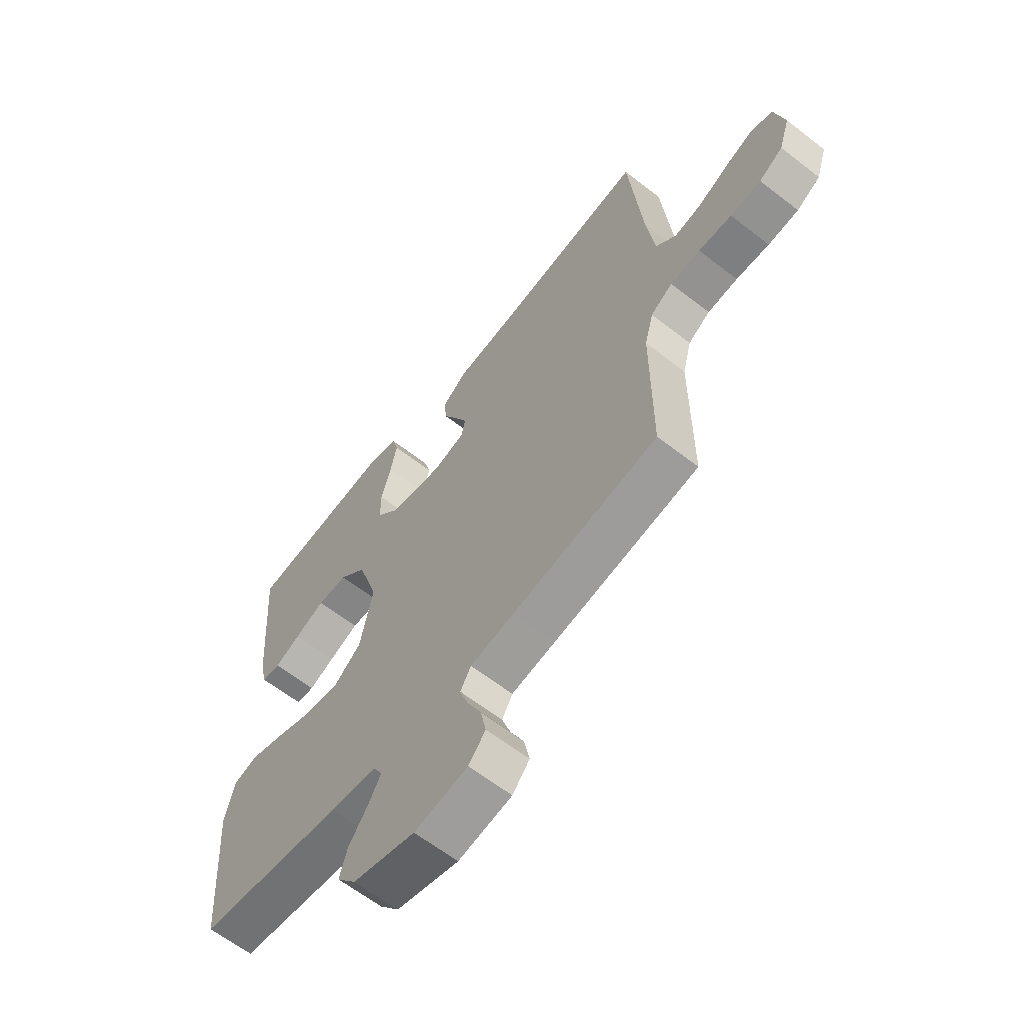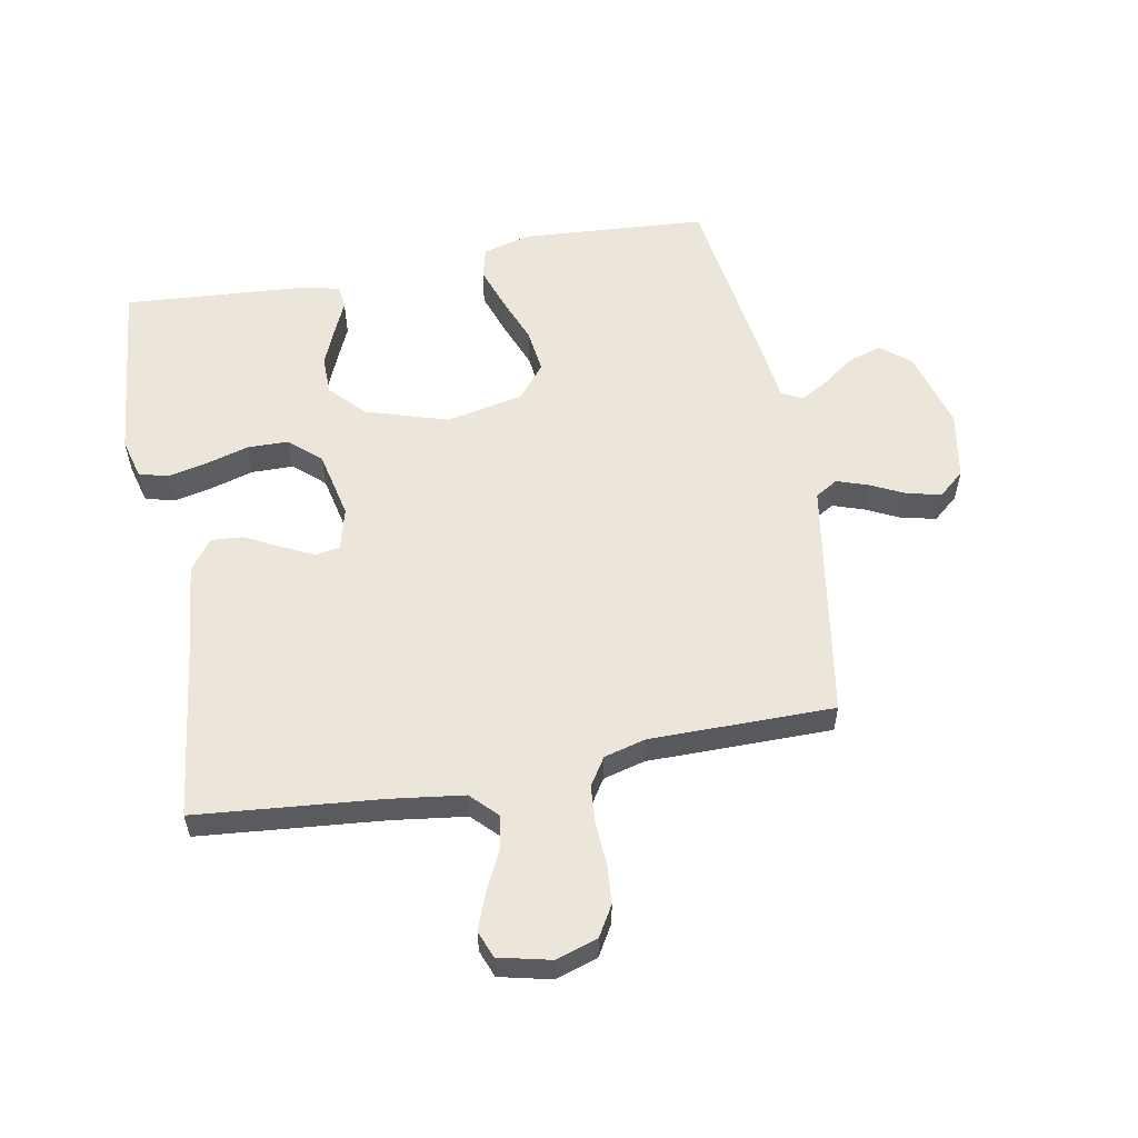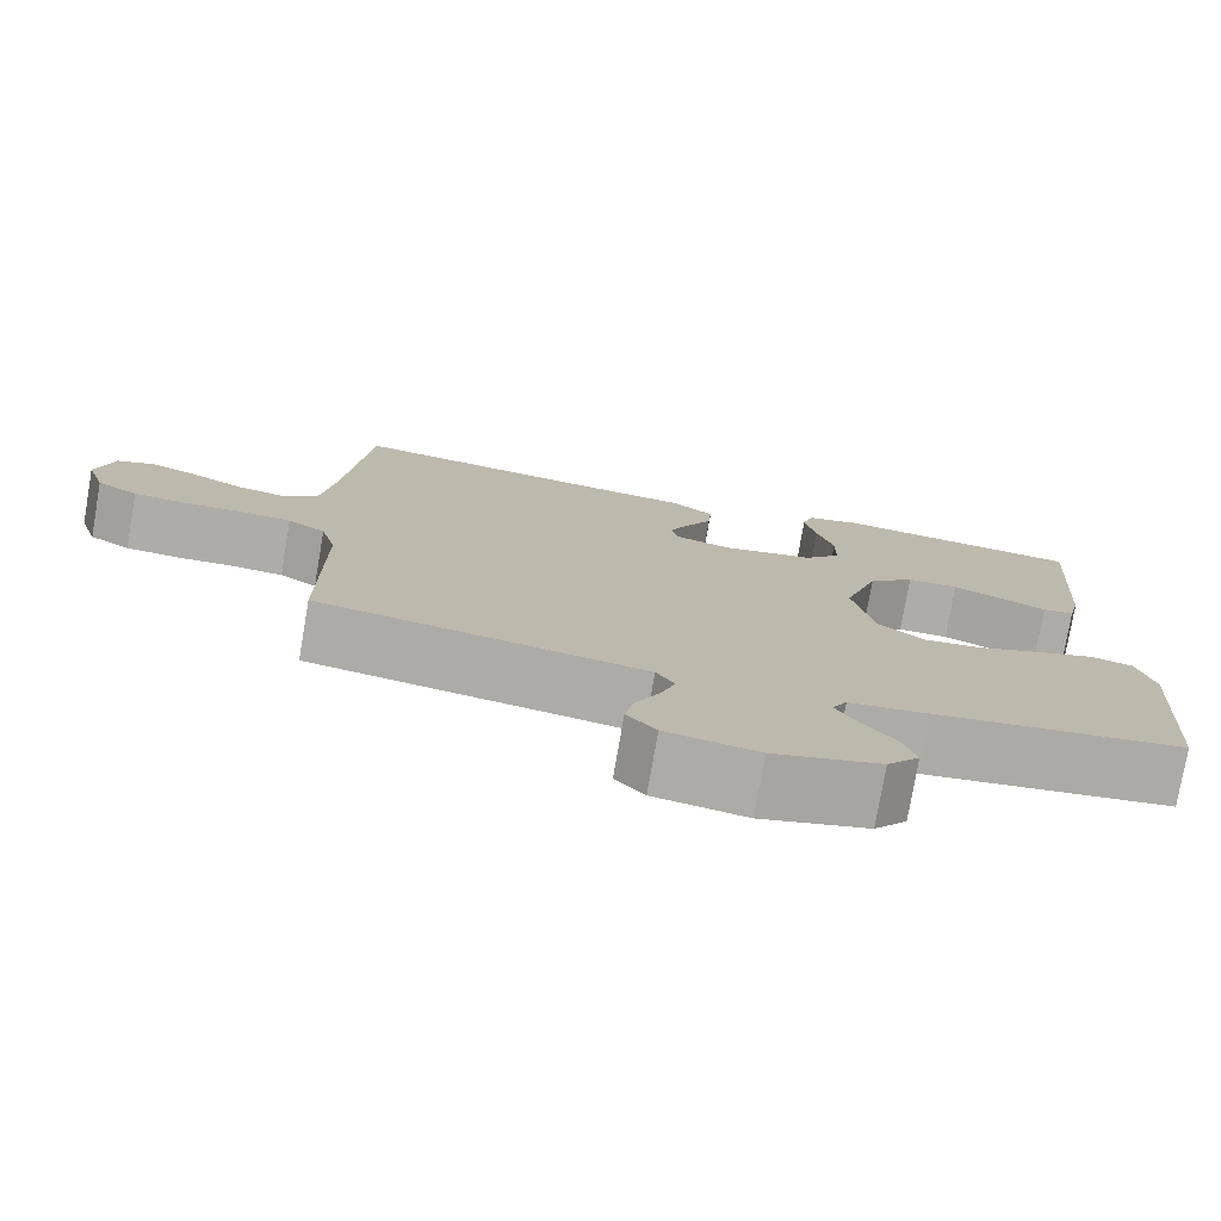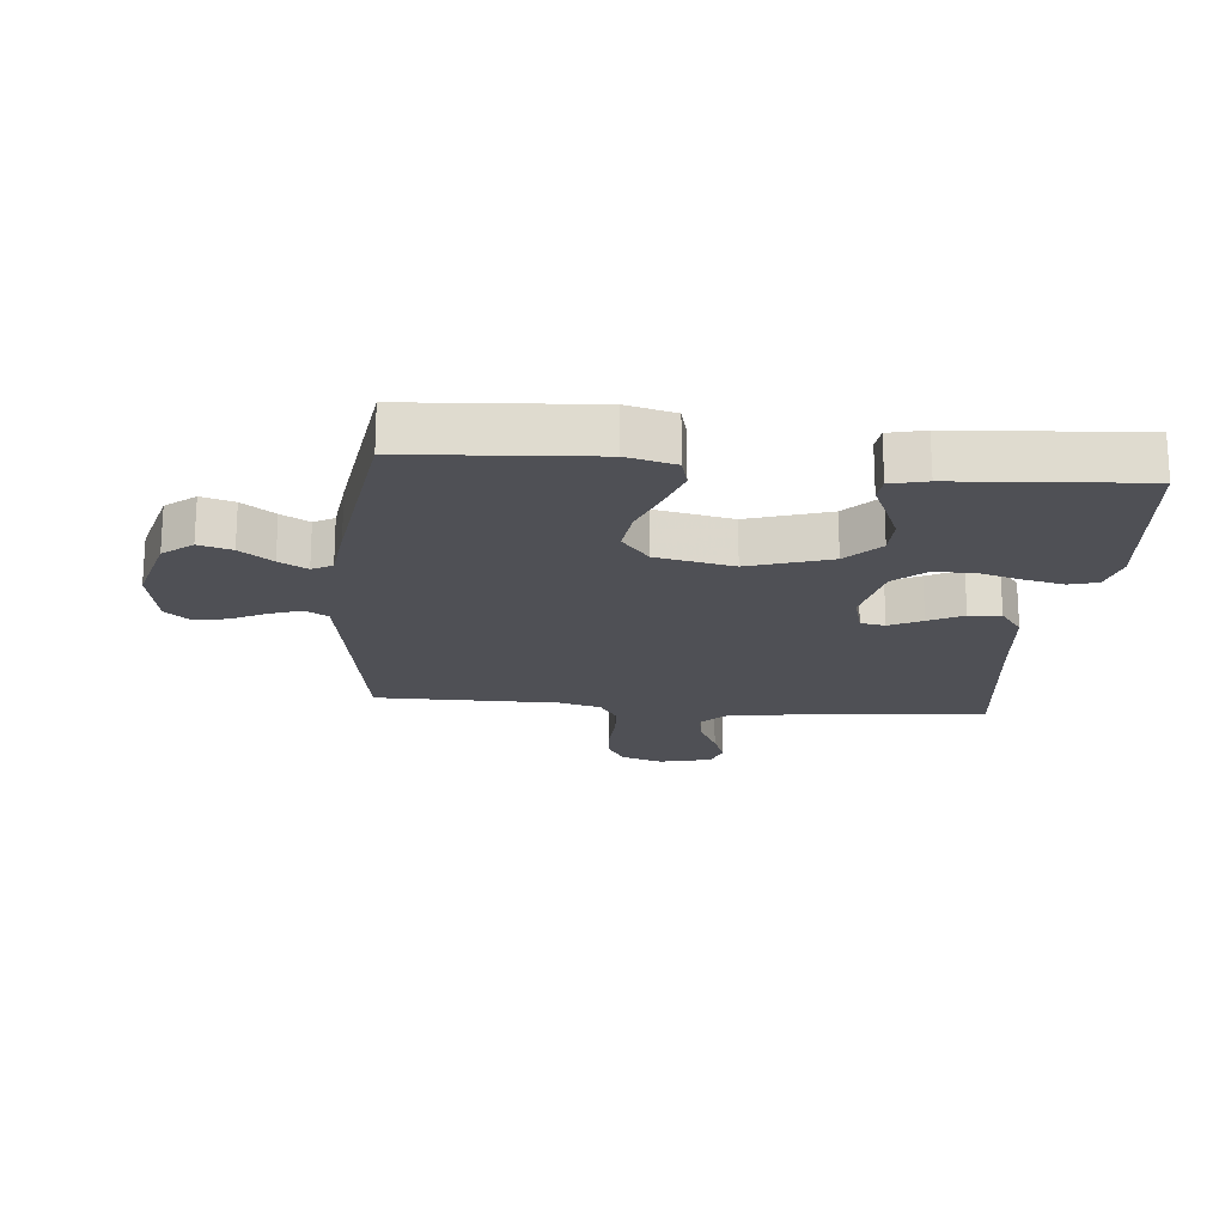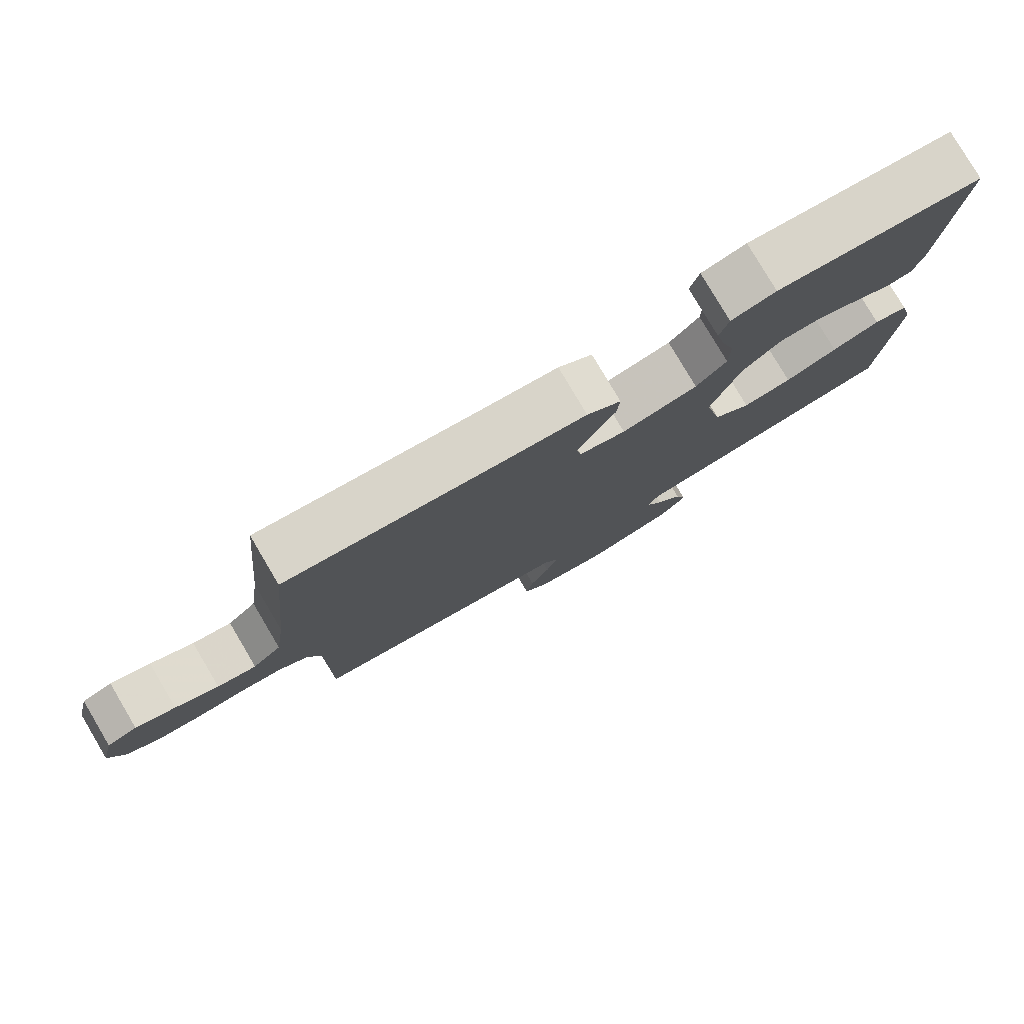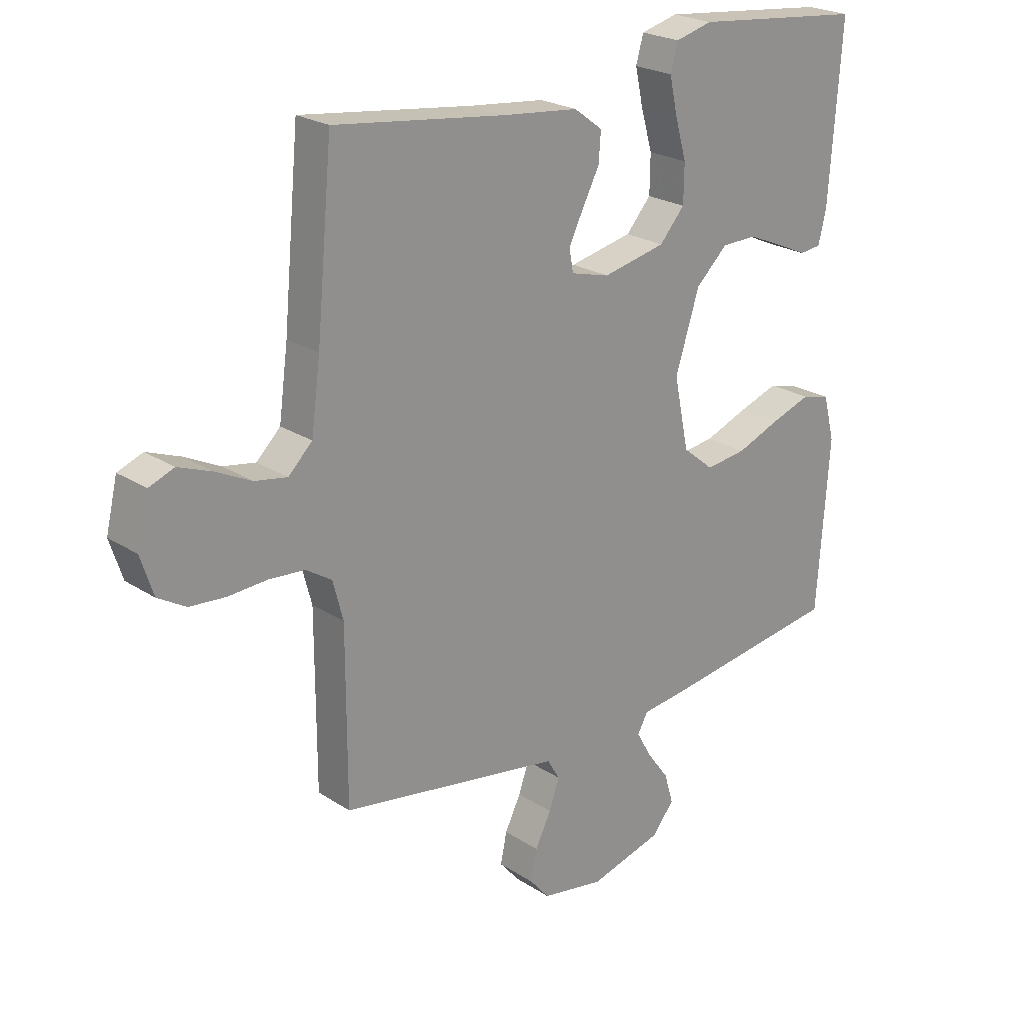
<metadata>
{"format":"obj","ext":"obj","renderer":"f3d","projection":"perspective","resolution":1024,"background":"white","views":[{"elev":-62.5,"azim":51.7,"up":"+Z"},{"elev":56.9,"azim":79.4,"up":"+Y"},{"elev":-77.0,"azim":170.2,"up":"+Z"},{"elev":-19.4,"azim":-95.3,"up":"+Y"},{"elev":79.7,"azim":149.4,"up":"+Z"},{"elev":23.1,"azim":137.7,"up":"+Z"}]}
</metadata>
<code>
v 0.5 0.07 0.5
v 0.528 0.07 0.2
v 0.544 0.07 0.08
v 0.586 0.07 0.039
v 0.643 0.07 0.049
v 0.706 0.07 0.08
v 0.764 0.07 0.102
v 0.808 0.07 0.085
v 0.828 0.07 0
v 0.806 0.07 -0.068
v 0.757 0.07 -0.097
v 0.694 0.07 -0.102
v 0.625 0.07 -0.098
v 0.563 0.07 -0.103
v 0.518 0.07 -0.132
v 0.5 0.07 -0.2
v 0.5 0.07 -0.5
v 0.2 0.07 -0.549
v 0.11 0.07 -0.564
v 0.088 0.07 -0.601
v 0.106 0.07 -0.653
v 0.134 0.07 -0.71
v 0.145 0.07 -0.764
v 0.11 0.07 -0.805
v 0 0.07 -0.824
v -0.128 0.07 -0.789
v -0.167 0.07 -0.741
v -0.151 0.07 -0.687
v -0.112 0.07 -0.634
v -0.086 0.07 -0.588
v -0.104 0.07 -0.555
v -0.2 0.07 -0.543
v -0.5 0.07 -0.5
v -0.521 0.07 -0.2
v -0.501 0.07 -0.121
v -0.451 0.07 -0.108
v -0.381 0.07 -0.132
v -0.304 0.07 -0.162
v -0.232 0.07 -0.171
v -0.177 0.07 -0.126
v -0.151 0.07 0
v -0.193 0.07 0.133
v -0.249 0.07 0.186
v -0.311 0.07 0.187
v -0.373 0.07 0.161
v -0.426 0.07 0.137
v -0.464 0.07 0.141
v -0.478 0.07 0.2
v -0.5 0.07 0.5
v -0.2 0.07 0.531
v -0.135 0.07 0.514
v -0.122 0.07 0.467
v -0.136 0.07 0.403
v -0.156 0.07 0.333
v -0.155 0.07 0.266
v -0.111 0.07 0.216
v 0 0.07 0.192
v 0.068 0.07 0.21
v 0.075 0.07 0.25
v 0.049 0.07 0.303
v 0.02 0.07 0.359
v 0.016 0.07 0.411
v 0.066 0.07 0.448
v 0.2 0.07 0.462
v 0.5 0 0.5
v 0.528 0 0.2
v 0.544 0 0.08
v 0.586 0 0.039
v 0.643 0 0.049
v 0.706 0 0.08
v 0.764 0 0.102
v 0.808 0 0.085
v 0.828 0 0
v 0.806 0 -0.068
v 0.757 0 -0.097
v 0.694 0 -0.102
v 0.625 0 -0.098
v 0.563 0 -0.103
v 0.518 0 -0.132
v 0.5 0 -0.2
v 0.5 0 -0.5
v 0.2 0 -0.549
v 0.11 0 -0.564
v 0.088 0 -0.601
v 0.106 0 -0.653
v 0.134 0 -0.71
v 0.145 0 -0.764
v 0.11 0 -0.805
v 0 0 -0.824
v -0.128 0 -0.789
v -0.167 0 -0.741
v -0.151 0 -0.687
v -0.112 0 -0.634
v -0.086 0 -0.588
v -0.104 0 -0.555
v -0.2 0 -0.543
v -0.5 0 -0.5
v -0.521 0 -0.2
v -0.501 0 -0.121
v -0.451 0 -0.108
v -0.381 0 -0.132
v -0.304 0 -0.162
v -0.232 0 -0.171
v -0.177 0 -0.126
v -0.151 0 0
v -0.193 0 0.133
v -0.249 0 0.186
v -0.311 0 0.187
v -0.373 0 0.161
v -0.426 0 0.137
v -0.464 0 0.141
v -0.478 0 0.2
v -0.5 0 0.5
v -0.2 0 0.531
v -0.135 0 0.514
v -0.122 0 0.467
v -0.136 0 0.403
v -0.156 0 0.333
v -0.155 0 0.266
v -0.111 0 0.216
v 0 0 0.192
v 0.068 0 0.21
v 0.075 0 0.25
v 0.049 0 0.303
v 0.02 0 0.359
v 0.016 0 0.411
v 0.066 0 0.448
v 0.2 0 0.462
f 62 63 64
f 61 62 64
f 60 61 64
f 64 1 2
f 60 64 2
f 59 60 2
f 58 59 2 3
f 57 58 3 4
f 56 57 4
f 52 53 54
f 51 52 54
f 50 51 54
f 49 50 54
f 48 49 54
f 47 48 54
f 46 47 54
f 45 46 54
f 44 45 54 55
f 43 44 55 56
f 36 37 38
f 35 36 38
f 34 35 38
f 33 34 38
f 32 33 38
f 31 32 38
f 31 38 39
f 30 31 39 40
f 27 28 29
f 26 27 29
f 25 26 29
f 24 25 29
f 23 24 29
f 22 23 29
f 21 22 29
f 20 21 29 30
f 30 40 41
f 20 30 41
f 19 20 41
f 16 17 18
f 19 41 42
f 18 19 42
f 16 18 42
f 15 16 42
f 11 12 13
f 10 11 13
f 9 10 13
f 8 9 13
f 7 8 13
f 6 7 13
f 5 6 13
f 4 5 13 14
f 42 43 56
f 15 42 56
f 14 15 56
f 4 14 56
f 128 127 126
f 128 126 125
f 128 125 124
f 66 65 128
f 66 128 124
f 66 124 123
f 67 66 123 122
f 68 67 122 121
f 68 121 120
f 118 117 116
f 118 116 115
f 118 115 114
f 118 114 113
f 118 113 112
f 118 112 111
f 118 111 110
f 118 110 109
f 119 118 109 108
f 120 119 108 107
f 102 101 100
f 102 100 99
f 102 99 98
f 102 98 97
f 102 97 96
f 102 96 95
f 103 102 95
f 104 103 95 94
f 93 92 91
f 93 91 90
f 93 90 89
f 93 89 88
f 93 88 87
f 93 87 86
f 93 86 85
f 94 93 85 84
f 105 104 94
f 105 94 84
f 105 84 83
f 82 81 80
f 106 105 83
f 106 83 82
f 106 82 80
f 106 80 79
f 77 76 75
f 77 75 74
f 77 74 73
f 77 73 72
f 77 72 71
f 77 71 70
f 77 70 69
f 78 77 69 68
f 120 107 106
f 120 106 79
f 120 79 78
f 120 78 68
f 1 65 66 2
f 2 66 67 3
f 3 67 68 4
f 4 68 69 5
f 5 69 70 6
f 6 70 71 7
f 7 71 72 8
f 8 72 73 9
f 9 73 74 10
f 10 74 75 11
f 11 75 76 12
f 12 76 77 13
f 13 77 78 14
f 14 78 79 15
f 15 79 80 16
f 16 80 81 17
f 17 81 82 18
f 18 82 83 19
f 19 83 84 20
f 20 84 85 21
f 21 85 86 22
f 22 86 87 23
f 23 87 88 24
f 24 88 89 25
f 25 89 90 26
f 26 90 91 27
f 27 91 92 28
f 28 92 93 29
f 29 93 94 30
f 30 94 95 31
f 31 95 96 32
f 32 96 97 33
f 33 97 98 34
f 34 98 99 35
f 35 99 100 36
f 36 100 101 37
f 37 101 102 38
f 38 102 103 39
f 39 103 104 40
f 40 104 105 41
f 41 105 106 42
f 42 106 107 43
f 43 107 108 44
f 44 108 109 45
f 45 109 110 46
f 46 110 111 47
f 47 111 112 48
f 48 112 113 49
f 49 113 114 50
f 50 114 115 51
f 51 115 116 52
f 52 116 117 53
f 53 117 118 54
f 54 118 119 55
f 55 119 120 56
f 56 120 121 57
f 57 121 122 58
f 58 122 123 59
f 59 123 124 60
f 60 124 125 61
f 61 125 126 62
f 62 126 127 63
f 63 127 128 64
f 64 128 65 1

</code>
